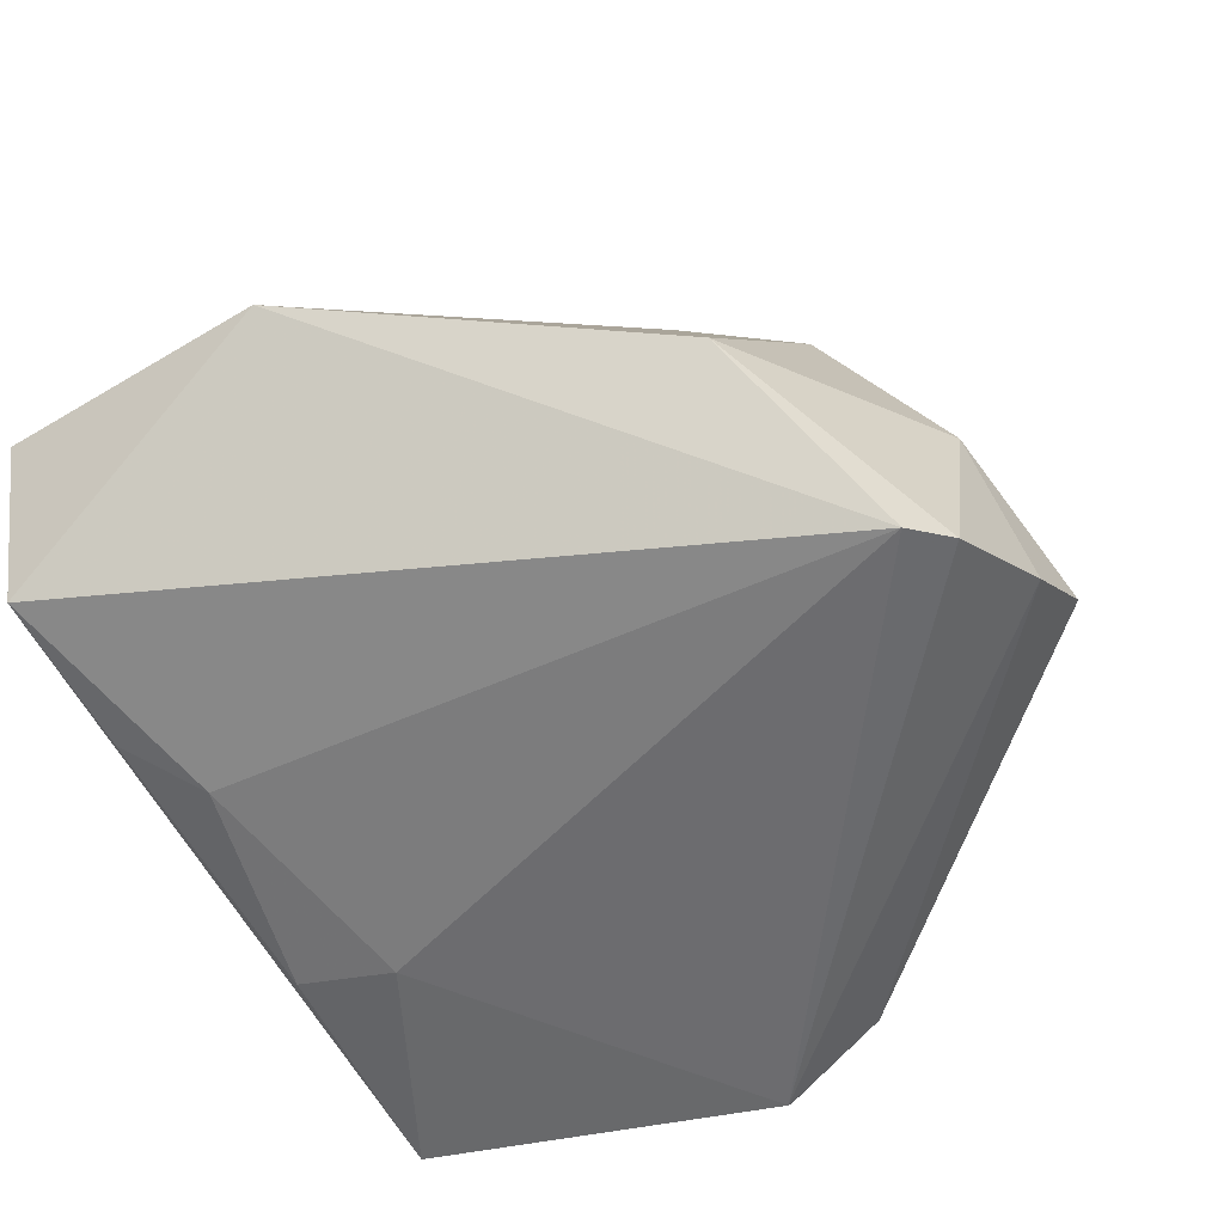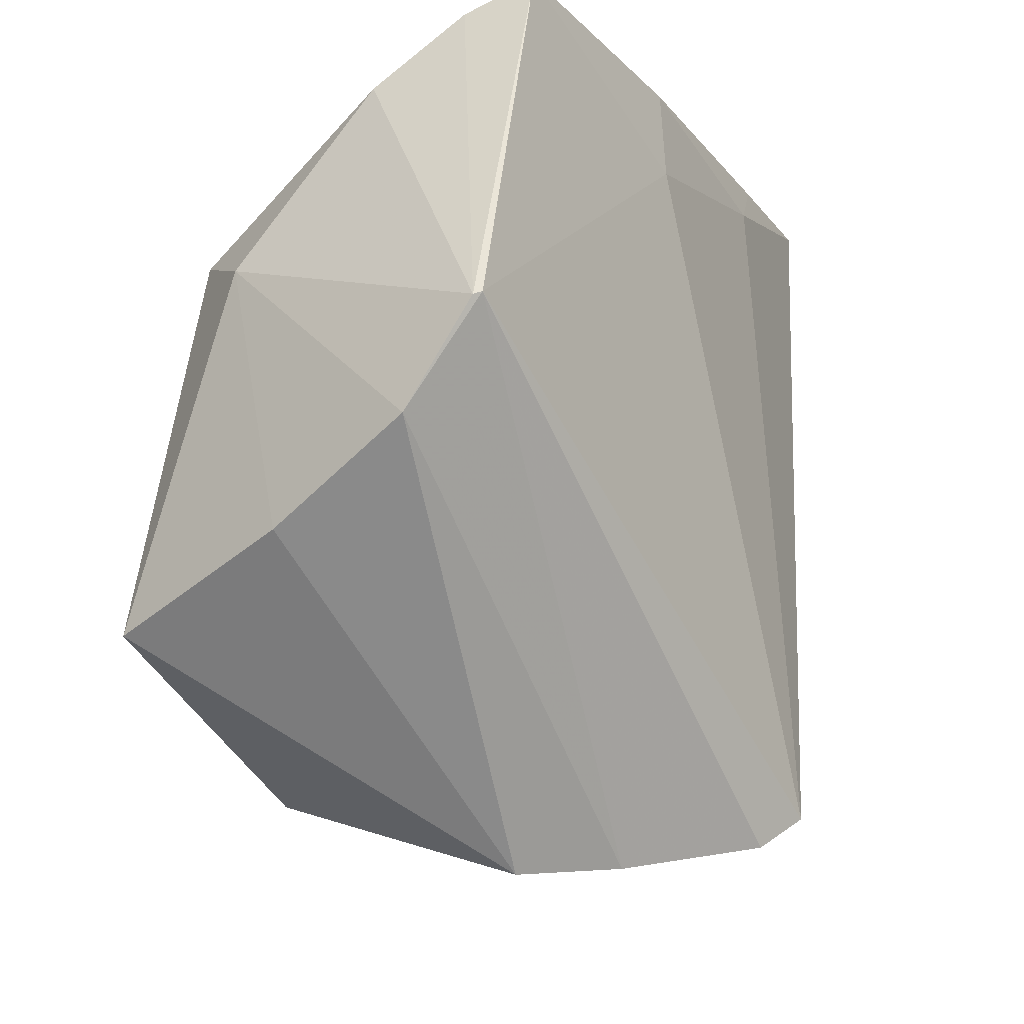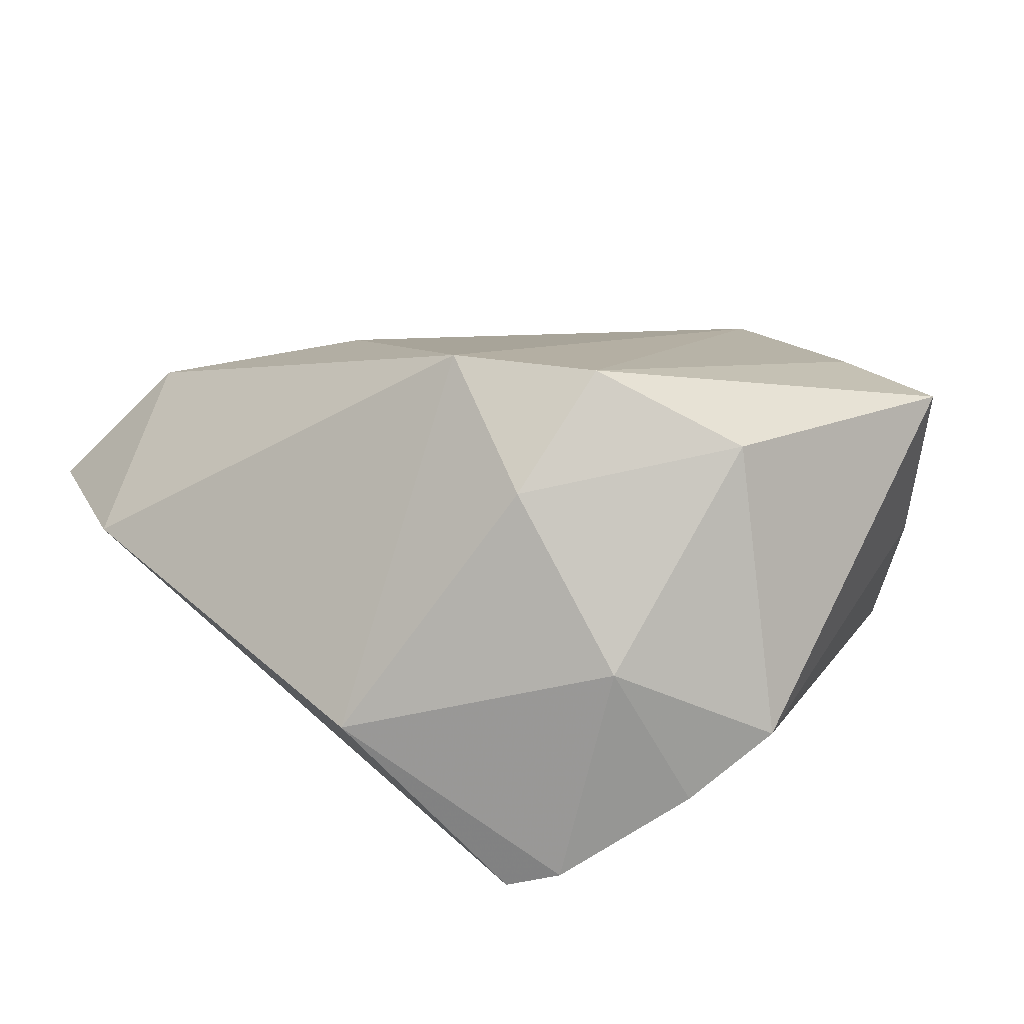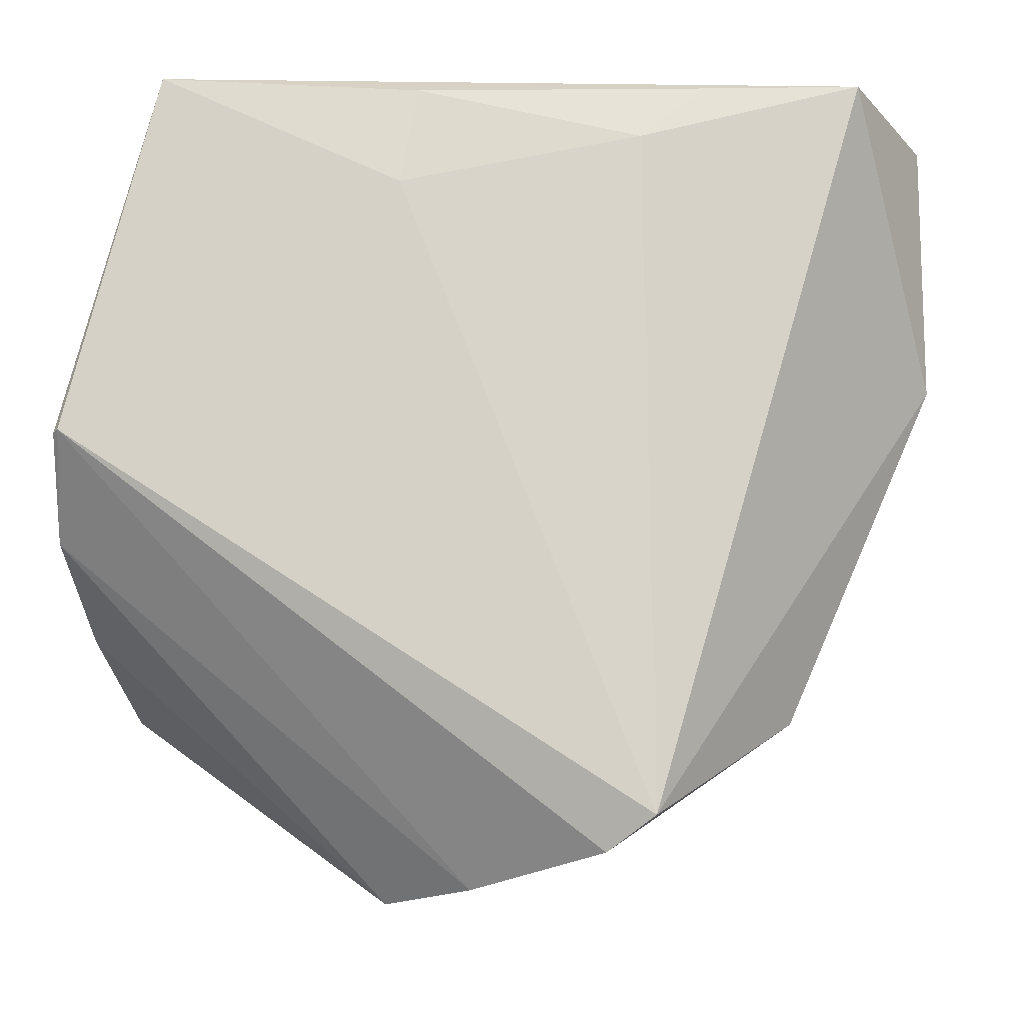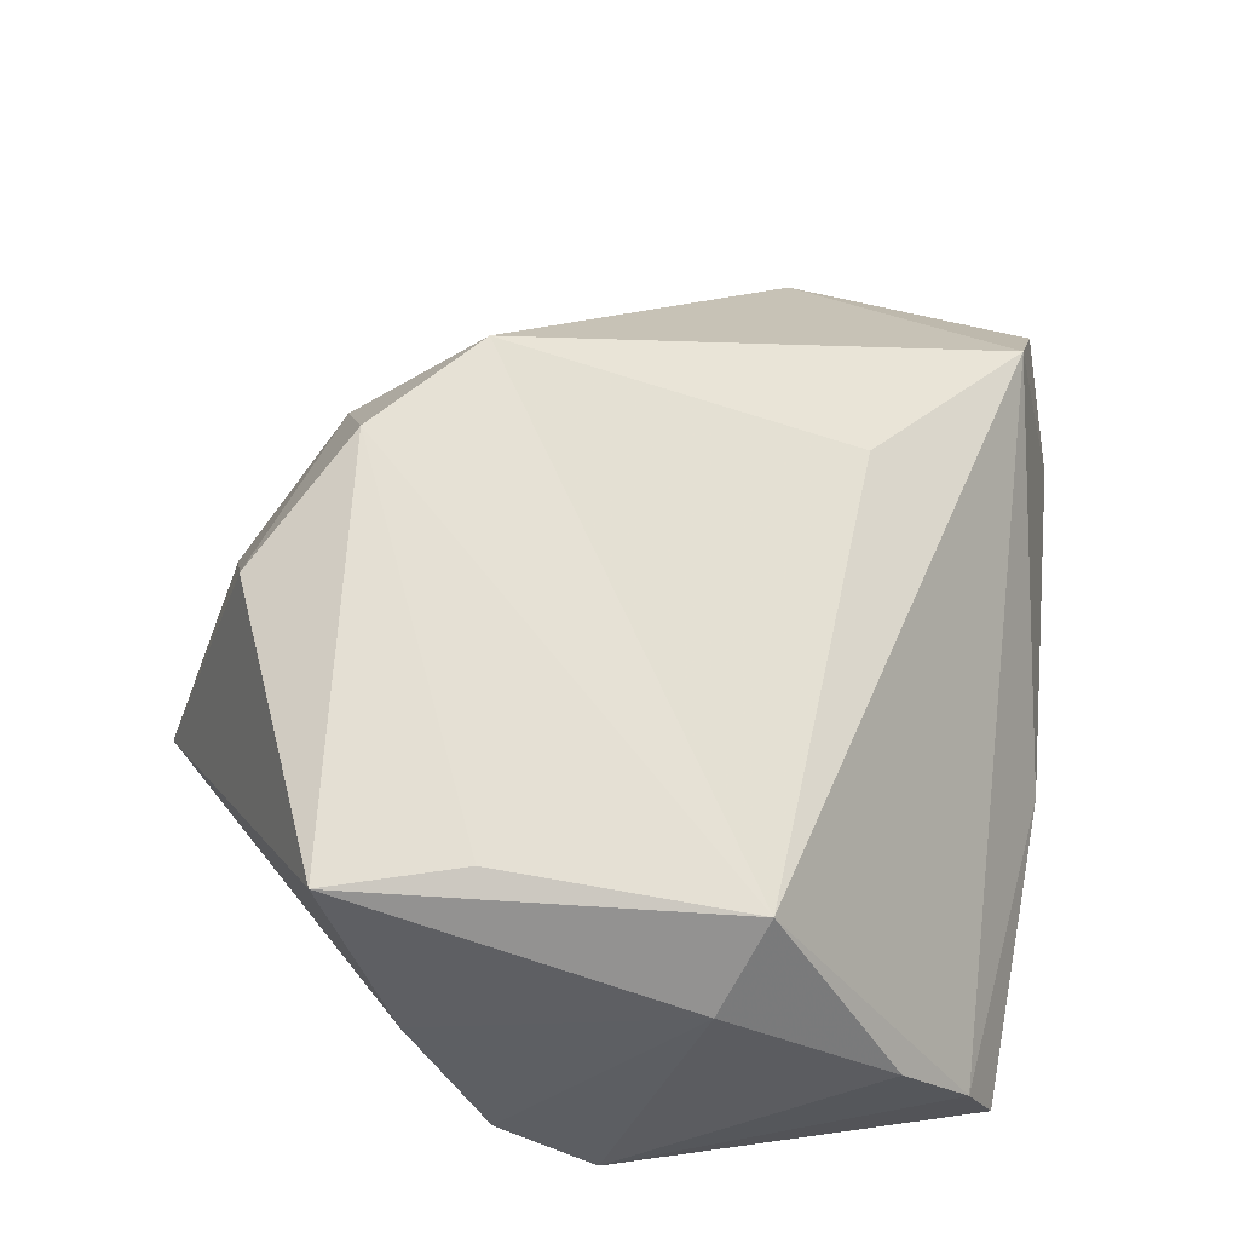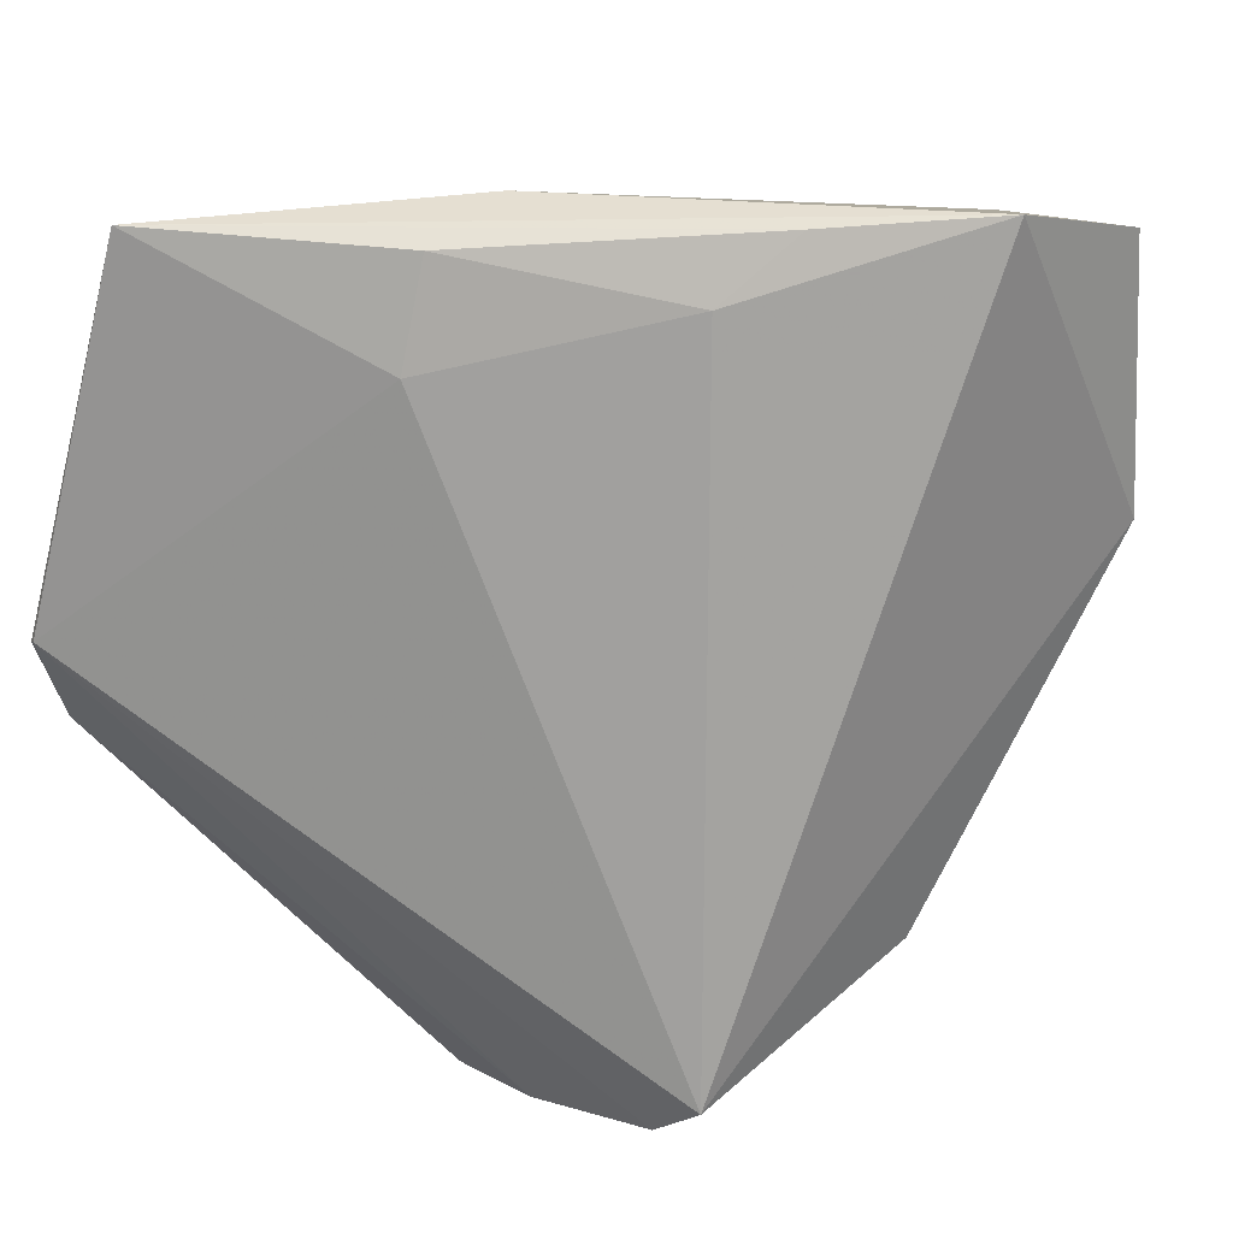
<metadata>
{"format":"obj","ext":"obj","renderer":"f3d","projection":"perspective","resolution":1024,"background":"white","views":[{"elev":-53.8,"azim":-62.8,"up":"+Z"},{"elev":-18.6,"azim":123.6,"up":"+Y"},{"elev":25.6,"azim":-21.1,"up":"+Z"},{"elev":-10.8,"azim":-179.7,"up":"+Y"},{"elev":54.0,"azim":96.3,"up":"+Z"},{"elev":20.5,"azim":-166.1,"up":"+Y"}]}
</metadata>
<code>
v -0.003878 -0.02895 0.03572
v 0.04451 -0.02681 0.02424
v 0.04004 -0.01123 0.02397
v 0.01049 -0.05113 -0.005202
v -0.008409 -0.04631 0.004132
v -0.01736 0.02377 0.02241
v 0.001017 0.04673 -0.01525
v 0.046 0.0128 0.008869
v 0.01055 -0.03973 0.02797
v -0.0558 0.0429 0.0003655
v -0.04077 0.04076 0.0145
v -0.04646 0.04673 -0.01392
v -0.01964 0.03801 -0.0209
v 0.0394 0.01782 0.01842
v -0.01782 -0.01751 0.03546
v -0.05679 0.01285 0.004931
v -0.03737 -0.03007 -0.00583
v -0.01561 -0.03326 0.02332
v 0.04713 0.00158 -0.02543
v 0.04816 -0.01011 -0.01624
v 0.006532 0.04267 -0.02365
v 0.04773 0.001255 -0.02463
v -0.02041 -0.04193 -0.02543
v 0.03636 0.04366 -0.02484
v 0.04675 -0.01911 0.001562
v 0.04212 0.03263 -0.007029
v 0.0004092 -0.04973 -0.013
v 0.0387 0.04052 -0.01703
v -0.01491 -0.04592 -0.02281
v -0.0275 0.04514 -0.01758
v 0.00852 0.03098 -0.02543
f 10 12 16
f 16 12 23
f 11 12 10
f 10 16 11
f 2 4 25
f 22 19 24
f 24 19 31
f 31 19 23
f 17 16 23
f 17 5 18
f 28 11 14
f 28 22 24
f 24 12 7
f 12 11 7
f 7 28 24
f 11 28 7
f 15 11 16
f 15 17 18
f 16 17 15
f 25 4 20
f 19 22 20
f 24 31 21
f 23 12 13
f 13 31 23
f 13 21 31
f 23 19 29
f 29 17 23
f 5 17 29
f 4 2 9
f 9 5 4
f 18 5 9
f 8 20 22
f 14 2 8
f 8 2 25
f 25 20 8
f 14 11 6
f 6 15 14
f 11 15 6
f 3 2 14
f 30 13 12
f 21 13 30
f 30 12 24
f 24 21 30
f 4 5 27
f 5 29 27
f 27 20 4
f 19 20 27
f 27 29 19
f 1 15 18
f 18 9 1
f 1 9 2
f 2 3 1
f 14 15 1
f 1 3 14
f 22 28 26
f 26 8 22
f 26 28 14
f 14 8 26

</code>
